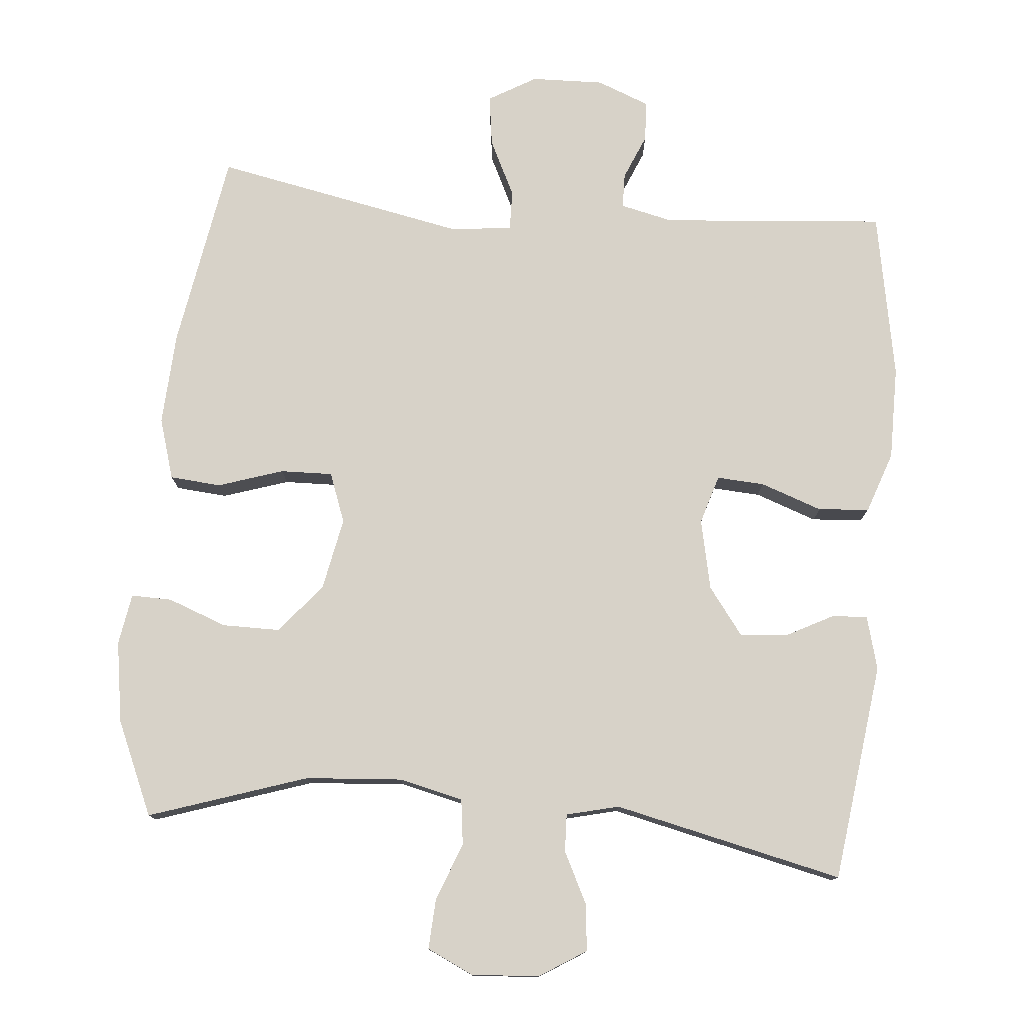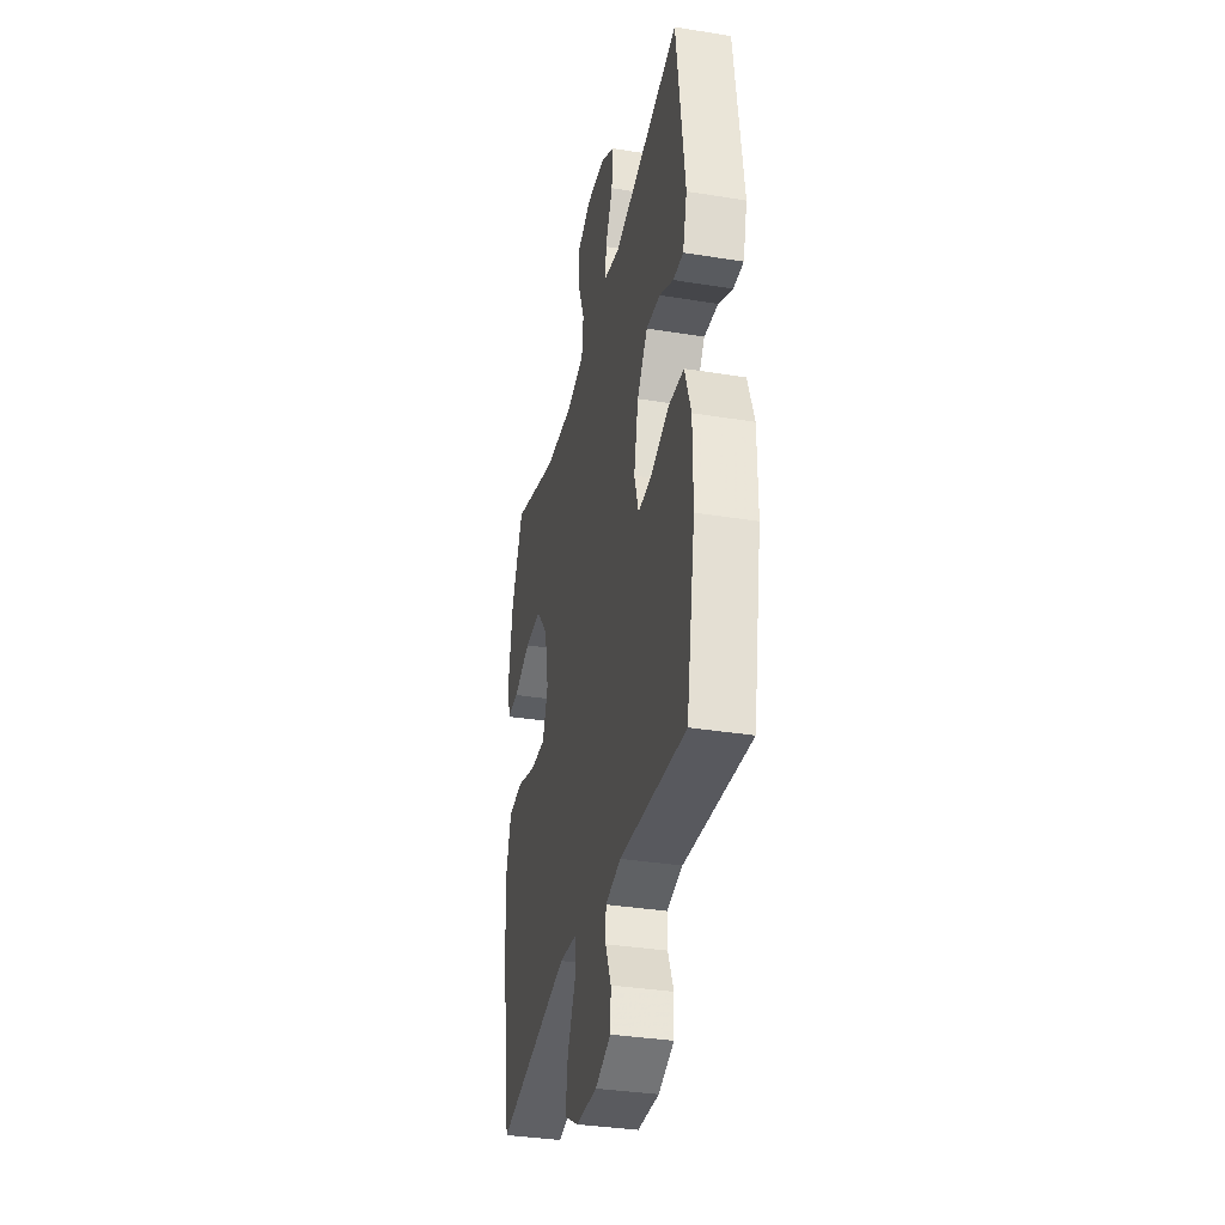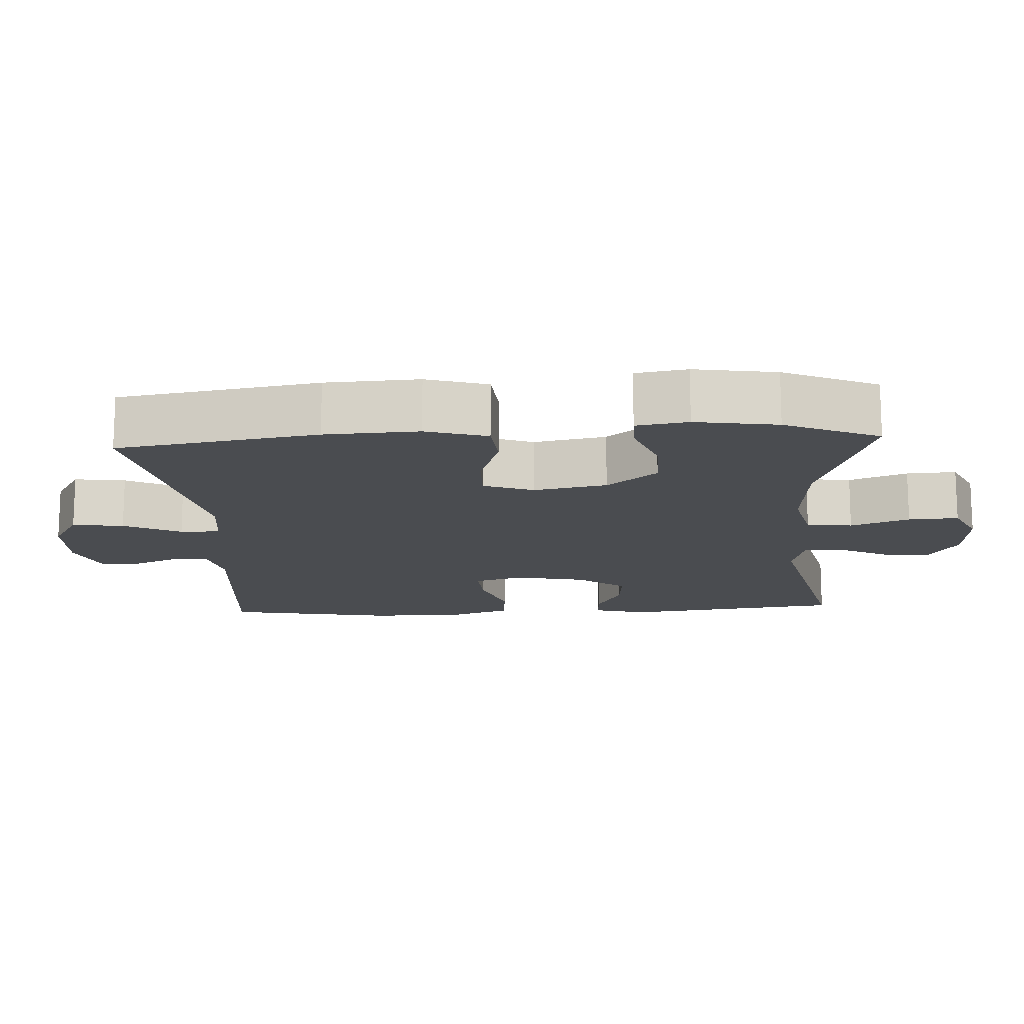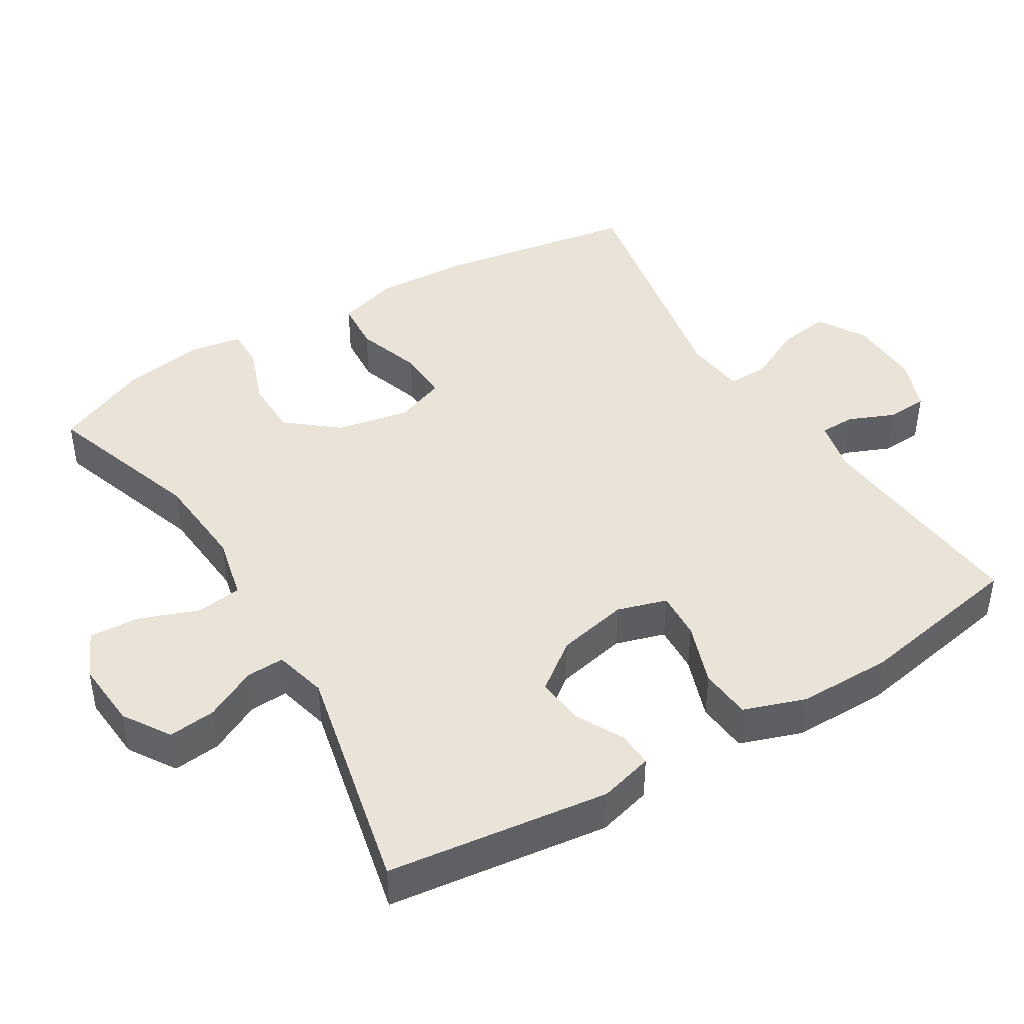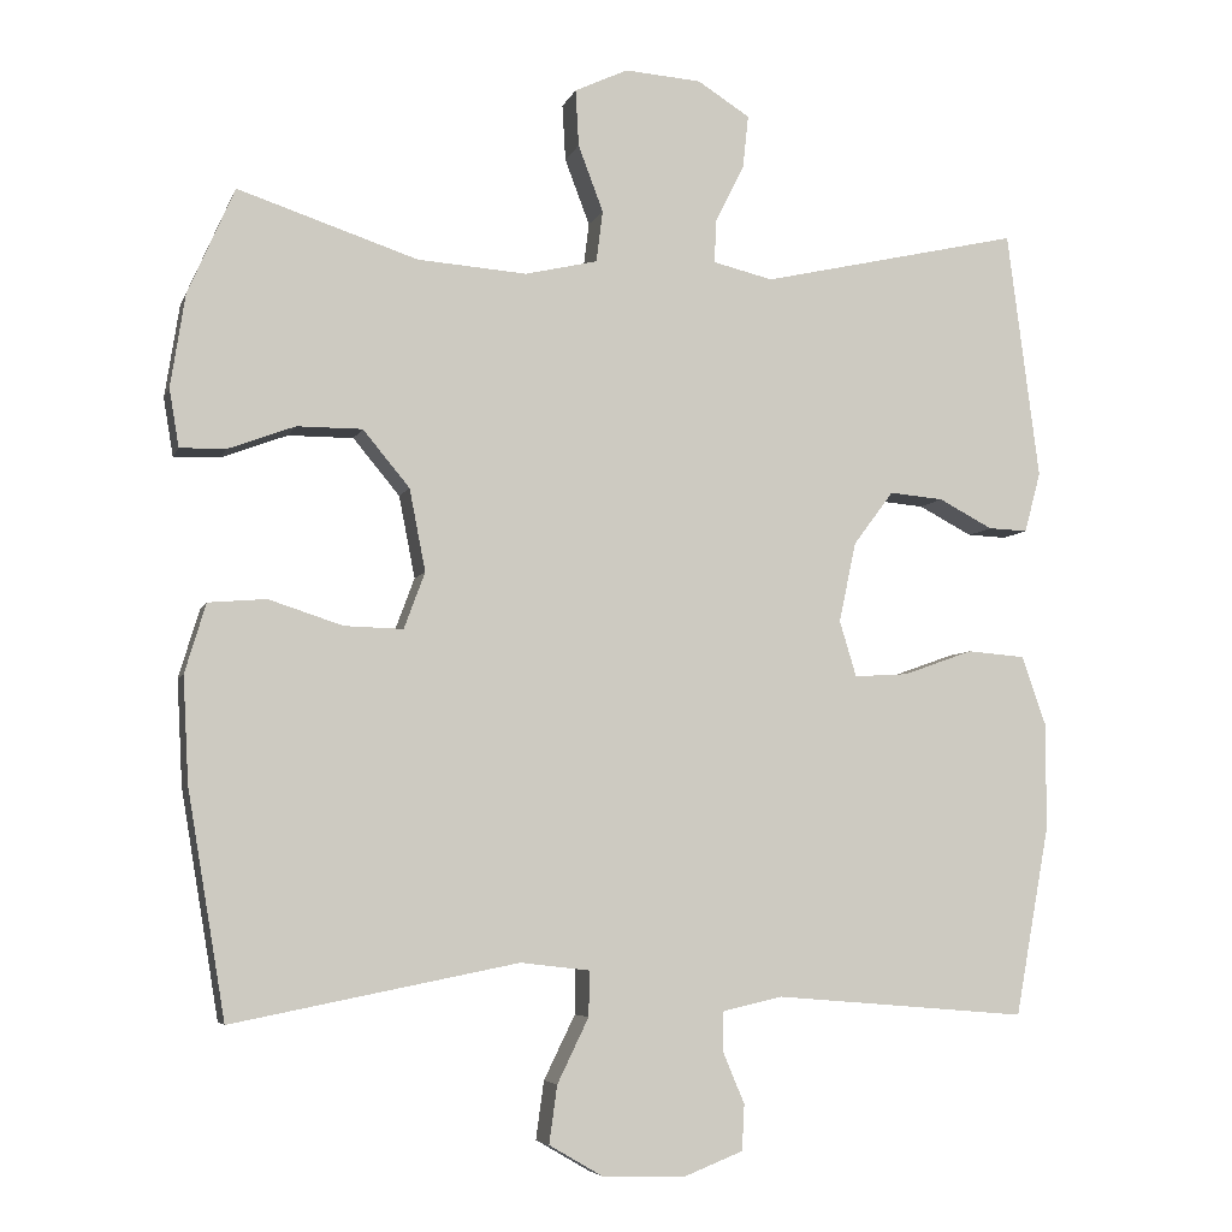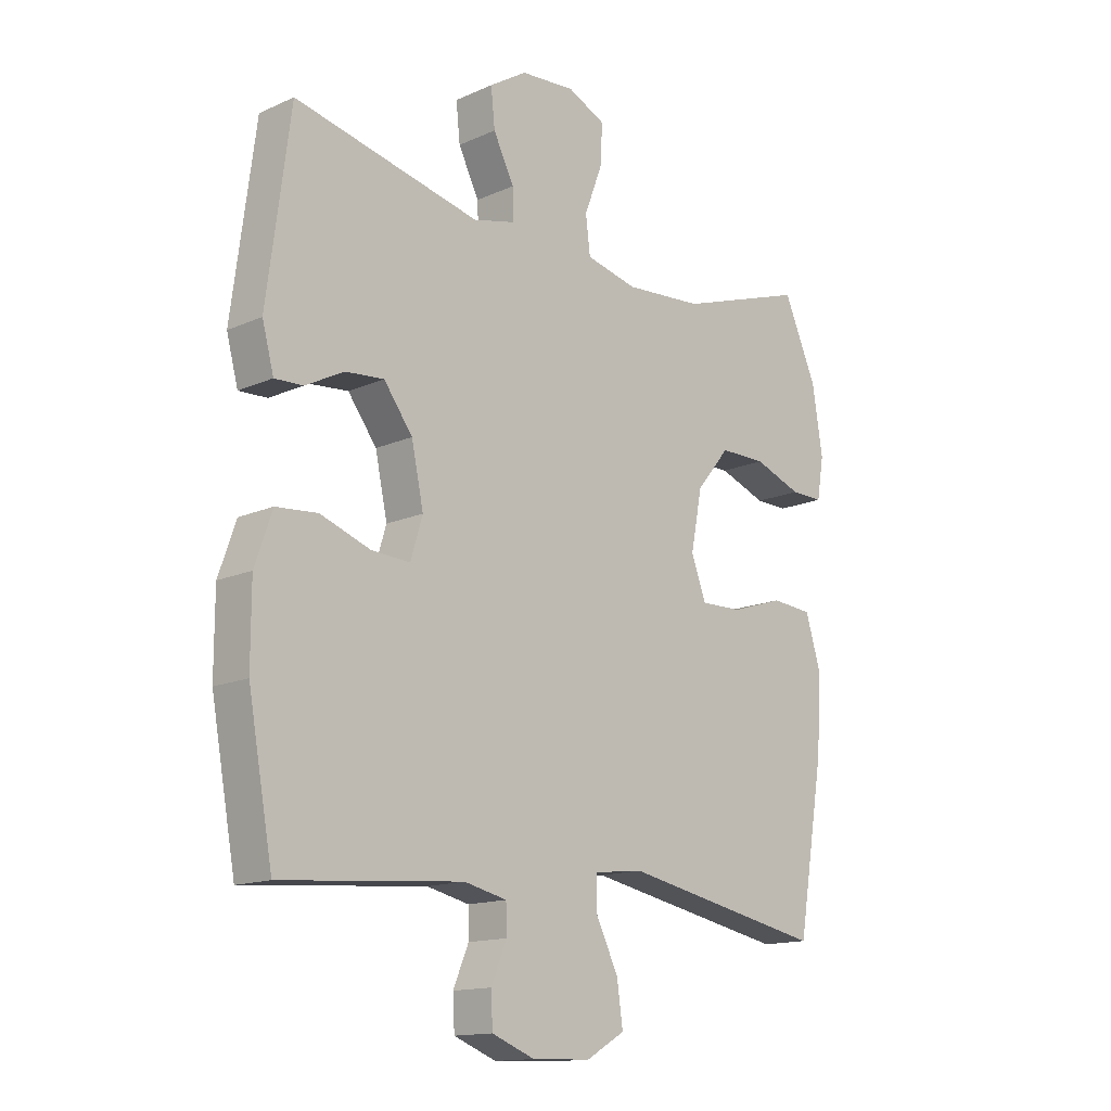
<metadata>
{"format":"obj","ext":"obj","renderer":"f3d","projection":"perspective","resolution":1024,"background":"white","views":[{"elev":77.4,"azim":5.1,"up":"+Y"},{"elev":-34.9,"azim":77.8,"up":"+Z"},{"elev":-14.9,"azim":-86.9,"up":"+Y"},{"elev":43.3,"azim":58.5,"up":"+Y"},{"elev":-5.6,"azim":-14.8,"up":"+Z"},{"elev":-14.5,"azim":134.1,"up":"+Z"}]}
</metadata>
<code>
v 0.5 0.07 0.5
v 0.54 0.07 0.192
v 0.52 0.07 0.117
v 0.471 0.07 0.119
v 0.404 0.07 0.154
v 0.337 0.07 0.16
v 0.287 0.07 0.093
v 0.266 0.07 -0.006
v 0.287 0.07 -0.075
v 0.354 0.07 -0.071
v 0.441 0.07 -0.04
v 0.513 0.07 -0.046
v 0.543 0.07 -0.132
v 0.543 0.07 -0.264
v 0.5 0.07 -0.5
v 0.185 0.07 -0.474
v 0.111 0.07 -0.491
v 0.11 0.07 -0.54
v 0.137 0.07 -0.604
v 0.134 0.07 -0.661
v 0.06 0.07 -0.69
v -0.042 0.07 -0.687
v -0.109 0.07 -0.648
v -0.099 0.07 -0.576
v -0.06 0.07 -0.496
v -0.059 0.07 -0.44
v -0.145 0.07 -0.43
v -0.5 0.07 -0.5
v -0.547 0.07 -0.22
v -0.554 0.07 -0.089
v -0.528 0.07 -0.003
v -0.456 0.07 0.003
v -0.364 0.07 -0.027
v -0.291 0.07 -0.029
v -0.265 0.07 0.041
v -0.285 0.07 0.143
v -0.343 0.07 0.213
v -0.424 0.07 0.213
v -0.507 0.07 0.182
v -0.564 0.07 0.181
v -0.576 0.07 0.253
v -0.558 0.07 0.368
v -0.5 0.07 0.5
v -0.277 0.07 0.426
v -0.141 0.07 0.416
v -0.051 0.07 0.437
v -0.043 0.07 0.501
v -0.074 0.07 0.583
v -0.078 0.07 0.653
v -0.012 0.07 0.684
v 0.083 0.07 0.677
v 0.148 0.07 0.636
v 0.141 0.07 0.57
v 0.105 0.07 0.498
v 0.103 0.07 0.445
v 0.177 0.07 0.427
v 0.5 0 0.5
v 0.54 0 0.192
v 0.52 0 0.117
v 0.471 0 0.119
v 0.404 0 0.154
v 0.337 0 0.16
v 0.287 0 0.093
v 0.266 0 -0.006
v 0.287 0 -0.075
v 0.354 0 -0.071
v 0.441 0 -0.04
v 0.513 0 -0.046
v 0.543 0 -0.132
v 0.543 0 -0.264
v 0.5 0 -0.5
v 0.185 0 -0.474
v 0.111 0 -0.491
v 0.11 0 -0.54
v 0.137 0 -0.604
v 0.134 0 -0.661
v 0.06 0 -0.69
v -0.042 0 -0.687
v -0.109 0 -0.648
v -0.099 0 -0.576
v -0.06 0 -0.496
v -0.059 0 -0.44
v -0.145 0 -0.43
v -0.5 0 -0.5
v -0.547 0 -0.22
v -0.554 0 -0.089
v -0.528 0 -0.003
v -0.456 0 0.003
v -0.364 0 -0.027
v -0.291 0 -0.029
v -0.265 0 0.041
v -0.285 0 0.143
v -0.343 0 0.213
v -0.424 0 0.213
v -0.507 0 0.182
v -0.564 0 0.181
v -0.576 0 0.253
v -0.558 0 0.368
v -0.5 0 0.5
v -0.277 0 0.426
v -0.141 0 0.416
v -0.051 0 0.437
v -0.043 0 0.501
v -0.074 0 0.583
v -0.078 0 0.653
v -0.012 0 0.684
v 0.083 0 0.677
v 0.148 0 0.636
v 0.141 0 0.57
v 0.105 0 0.498
v 0.103 0 0.445
v 0.177 0 0.427
f 52 53 54
f 51 52 54
f 50 51 54
f 49 50 54
f 48 49 54
f 47 48 54
f 46 47 54 55
f 45 46 55 56
f 42 43 44
f 41 42 44
f 40 41 44
f 39 40 44
f 38 39 44
f 37 38 44 45
f 36 37 45 56
f 31 32 33
f 30 31 33
f 29 30 33
f 28 29 33
f 27 28 33
f 26 27 33 34
f 23 24 25
f 22 23 25
f 21 22 25
f 20 21 25
f 19 20 25
f 18 19 25
f 17 18 25 26
f 26 34 35
f 17 26 35
f 16 17 35
f 14 15 16
f 13 14 16
f 12 13 16
f 11 12 16
f 10 11 16
f 3 4 5
f 2 3 5
f 1 2 5
f 56 1 5
f 56 5 6
f 36 56 6 7
f 35 36 7 8
f 16 35 8 9
f 9 10 16
f 110 109 108
f 110 108 107
f 110 107 106
f 110 106 105
f 110 105 104
f 110 104 103
f 111 110 103 102
f 112 111 102 101
f 100 99 98
f 100 98 97
f 100 97 96
f 100 96 95
f 100 95 94
f 101 100 94 93
f 112 101 93 92
f 89 88 87
f 89 87 86
f 89 86 85
f 89 85 84
f 89 84 83
f 90 89 83 82
f 81 80 79
f 81 79 78
f 81 78 77
f 81 77 76
f 81 76 75
f 81 75 74
f 82 81 74 73
f 91 90 82
f 91 82 73
f 91 73 72
f 72 71 70
f 72 70 69
f 72 69 68
f 72 68 67
f 72 67 66
f 61 60 59
f 61 59 58
f 61 58 57
f 61 57 112
f 62 61 112
f 63 62 112 92
f 64 63 92 91
f 65 64 91 72
f 72 66 65
f 1 57 58 2
f 2 58 59 3
f 3 59 60 4
f 4 60 61 5
f 5 61 62 6
f 6 62 63 7
f 7 63 64 8
f 8 64 65 9
f 9 65 66 10
f 10 66 67 11
f 11 67 68 12
f 12 68 69 13
f 13 69 70 14
f 14 70 71 15
f 15 71 72 16
f 16 72 73 17
f 17 73 74 18
f 18 74 75 19
f 19 75 76 20
f 20 76 77 21
f 21 77 78 22
f 22 78 79 23
f 23 79 80 24
f 24 80 81 25
f 25 81 82 26
f 26 82 83 27
f 27 83 84 28
f 28 84 85 29
f 29 85 86 30
f 30 86 87 31
f 31 87 88 32
f 32 88 89 33
f 33 89 90 34
f 34 90 91 35
f 35 91 92 36
f 36 92 93 37
f 37 93 94 38
f 38 94 95 39
f 39 95 96 40
f 40 96 97 41
f 41 97 98 42
f 42 98 99 43
f 43 99 100 44
f 44 100 101 45
f 45 101 102 46
f 46 102 103 47
f 47 103 104 48
f 48 104 105 49
f 49 105 106 50
f 50 106 107 51
f 51 107 108 52
f 52 108 109 53
f 53 109 110 54
f 54 110 111 55
f 55 111 112 56
f 56 112 57 1

</code>
